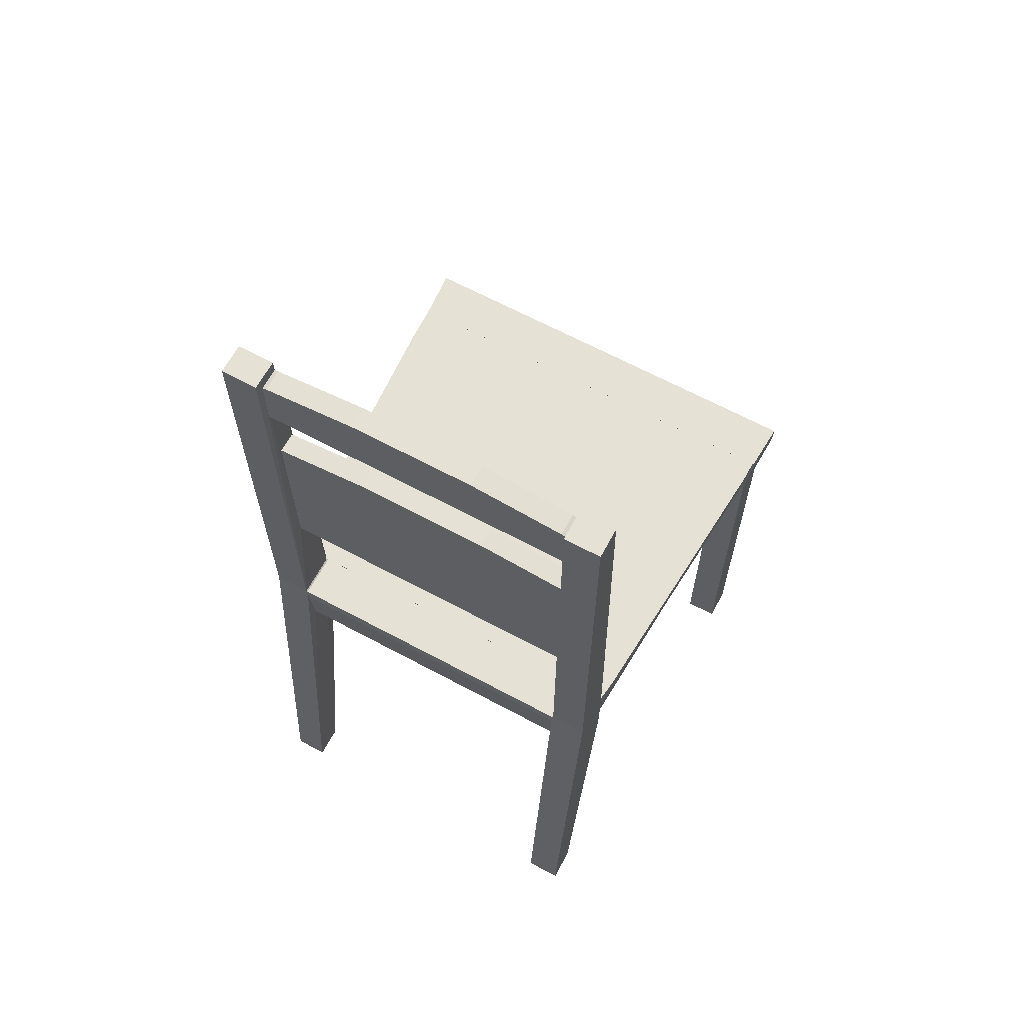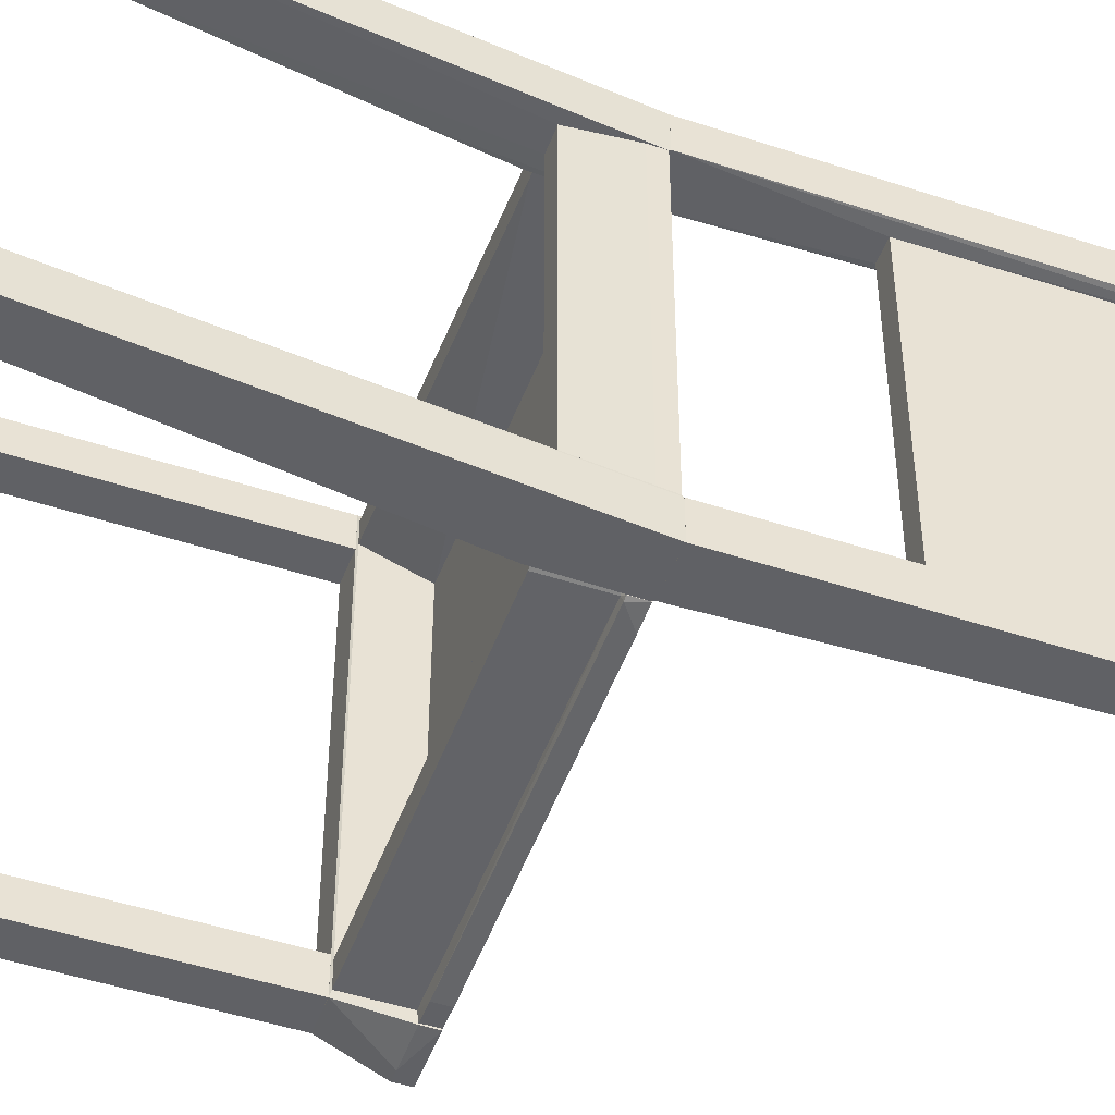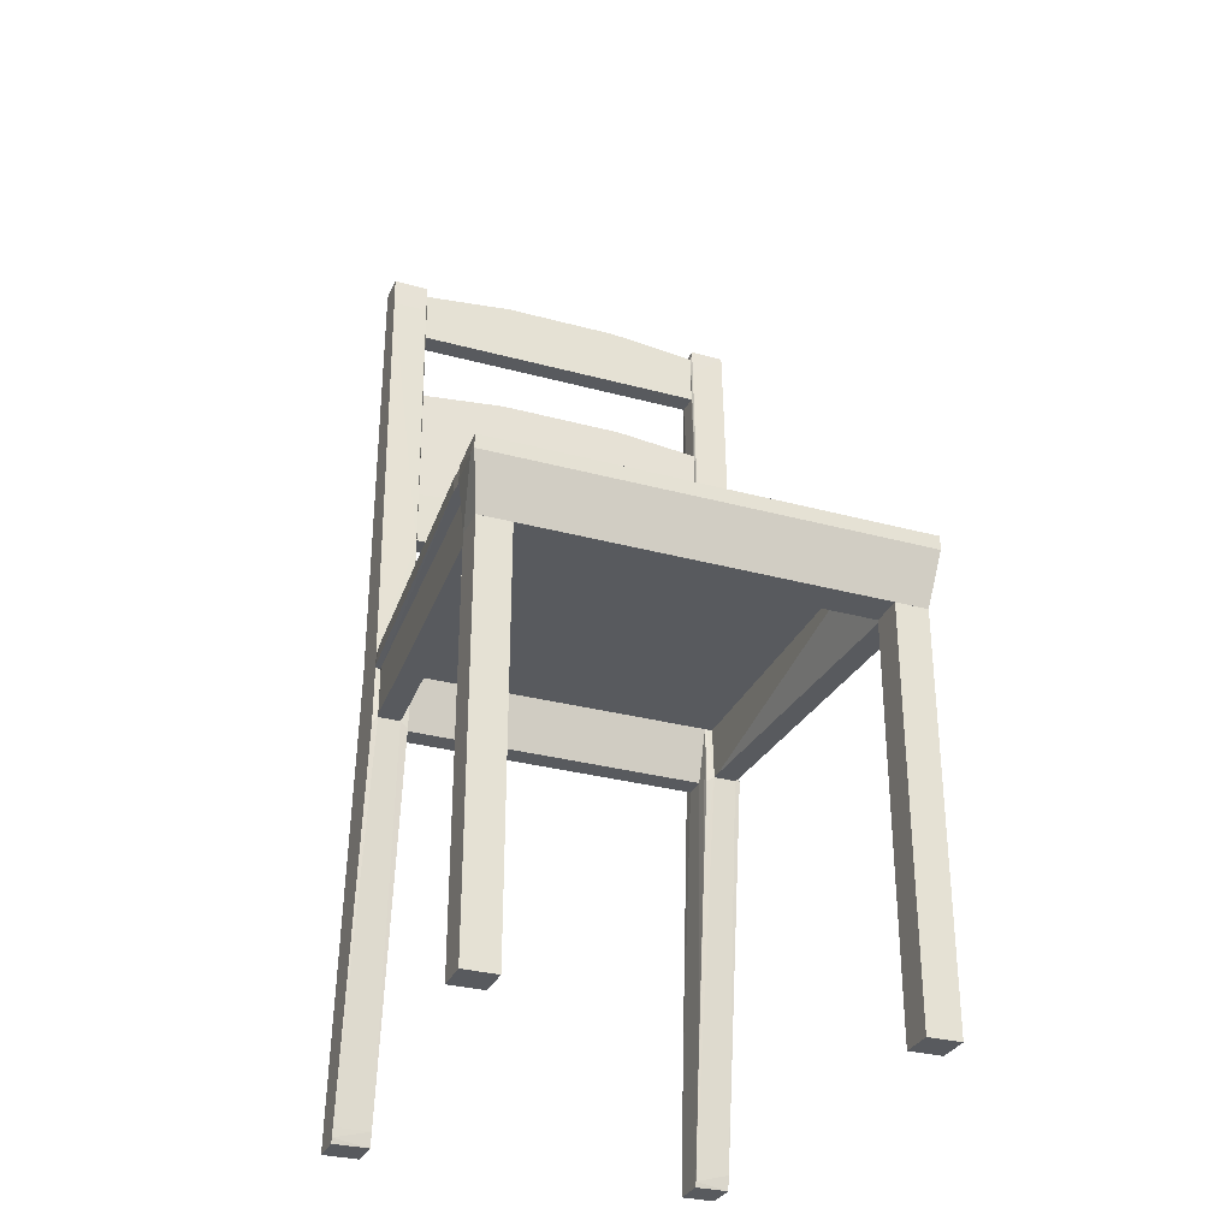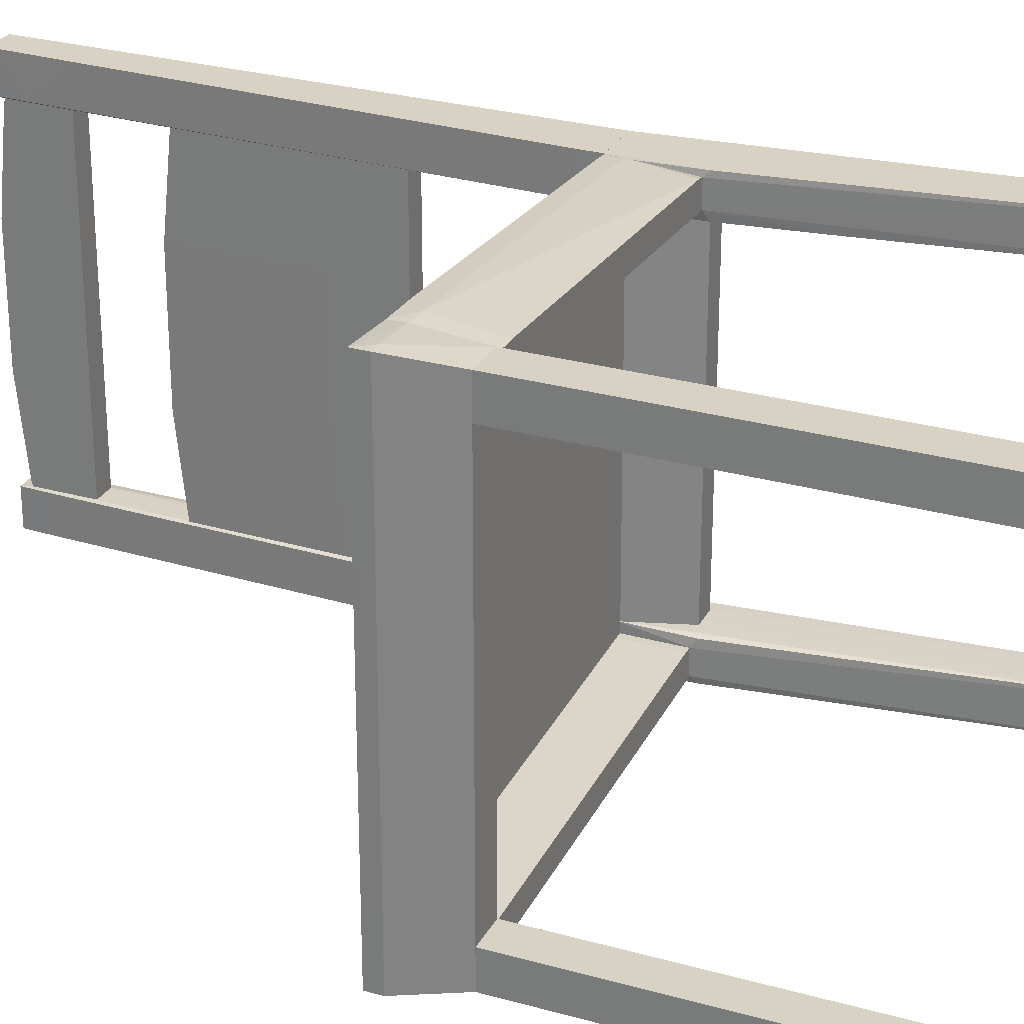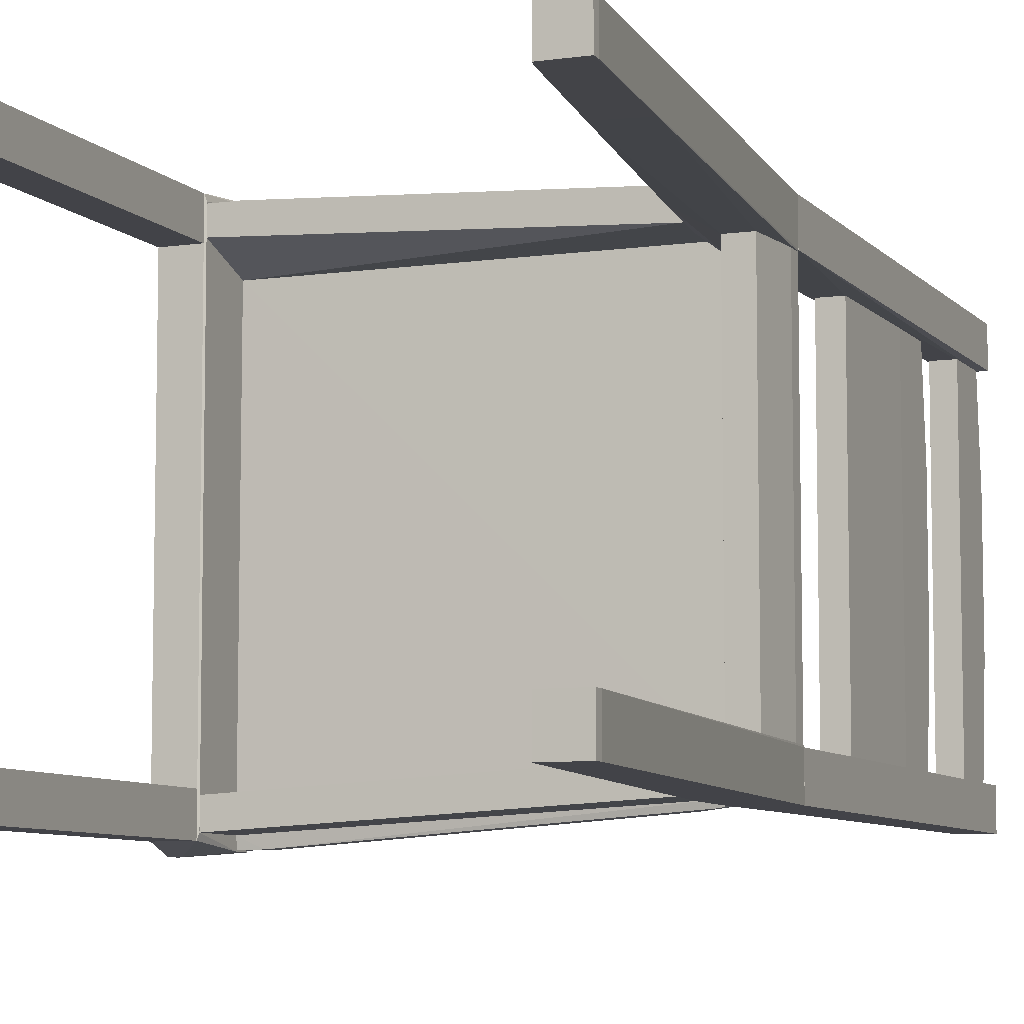
<metadata>
{"format":"obj","ext":"obj","renderer":"f3d","projection":"perspective","resolution":1024,"background":"white","views":[{"elev":65.1,"azim":-61.6,"up":"+Z"},{"elev":-48.1,"azim":-110.3,"up":"+Y"},{"elev":-31.0,"azim":68.8,"up":"+Z"},{"elev":27.7,"azim":113.3,"up":"+Y"},{"elev":-7.6,"azim":-157.8,"up":"+Y"}]}
</metadata>
<code>
o JokkmokkChair_hull_1
v -0.2762 -0.2236 -0.5423
v -0.1741 -0.1802 -0.002337
v -0.1741 -0.2236 -0.002337
v -0.2266 -0.1818 -0.000828
v -0.2375 -0.1818 -0.5516
v -0.2266 -0.2236 -0.000828
v -0.2359 -0.2236 -0.5454
v -0.2762 -0.1818 -0.5516
v -0.1741 -0.1911 -0.08128
v -0.1756 -0.2236 -0.08748
v -0.2266 -0.1802 -0.002337
v -0.1756 -0.1818 -0.08743
v -0.2762 -0.2236 -0.5516
v -0.2762 -0.1818 -0.5423
v -0.2344 -0.1818 -0.5346
v -0.1741 -0.2174 -0.08128
v -0.2205 -0.1802 -0.08128
v -0.2375 -0.2236 -0.5516
v -0.1756 -0.1818 -0.000828
v -0.1756 -0.2236 -0.000828
v -0.1942 -0.1802 -0.08128
v -0.2344 -0.2236 -0.5346
v -0.1741 -0.1802 -0.01938
f 5 21 23
f 1 3 6
f 3 1 7
f 2 3 9
f 3 7 10
f 4 2 11
f 7 1 13
f 8 5 13
f 1 8 13
f 1 6 14
f 6 4 14
f 8 1 14
f 4 11 14
f 11 8 14
f 7 5 15
f 12 9 15
f 9 3 16
f 3 10 16
f 15 9 16
f 5 8 17
f 11 2 17
f 8 11 17
f 5 7 18
f 7 13 18
f 13 5 18
f 3 2 19
f 2 4 19
f 4 6 19
f 19 6 20
f 6 3 20
f 3 19 20
f 17 2 21
f 5 17 21
f 10 7 22
f 7 15 22
f 16 10 22
f 15 16 22
f 2 9 23
f 9 12 23
f 15 5 23
f 12 15 23
f 21 2 23
o JokkmokkChair_hull_2
v -0.2267 -0.2236 0.5516
v -0.1756 -0.1818 0.007013
v -0.1802 -0.1818 0.1602
v -0.2267 -0.1818 -0.000774
v -0.1756 -0.2236 -0.000774
v -0.1926 -0.1818 0.5516
v -0.2267 -0.2236 -0.000774
v -0.1926 -0.2236 0.5516
v -0.2267 -0.1818 0.5516
v -0.1864 -0.1802 0.2345
v -0.2189 -0.1802 0.5392
v -0.2112 -0.1802 0.1695
v -0.1911 -0.2236 0.516
v -0.1756 -0.1818 -0.000774
v -0.1942 -0.1802 0.5392
v -0.1911 -0.1818 0.516
v -0.1756 -0.2236 0.007013
v -0.1864 -0.1802 0.1695
f 37 35 41
f 24 27 30
f 27 28 30
f 29 24 31
f 27 24 32
f 24 29 32
f 27 32 34
f 32 29 34
f 27 34 35
f 34 33 35
f 29 31 36
f 28 27 37
f 25 28 37
f 33 25 37
f 27 35 37
f 26 25 38
f 25 33 38
f 33 34 38
f 34 29 38
f 36 26 39
f 29 36 39
f 26 38 39
f 38 29 39
f 25 26 40
f 28 25 40
f 24 30 40
f 30 28 40
f 31 24 40
f 26 36 40
f 36 31 40
f 35 33 41
f 33 37 41
o JokkmokkChair_hull_3
v -0.2205 -0.1802 -0.08124
v -0.174 0.1803 -0.002321
v -0.174 0.1803 -0.01935
v -0.2267 0.1803 -0.002321
v -0.174 -0.1802 -0.002321
v -0.1942 0.1803 -0.08124
v -0.2267 -0.1802 -0.002321
v -0.1942 -0.1802 -0.08124
v -0.2205 0.1803 -0.08124
v -0.174 -0.1802 -0.01935
v -0.2267 0.1803 -0.01935
v -0.2267 -0.1802 -0.01935
f 48 52 53
f 43 44 45
f 44 43 46
f 43 45 46
f 45 44 47
f 42 46 48
f 46 45 48
f 46 42 49
f 47 44 49
f 42 47 49
f 45 47 50
f 47 42 50
f 44 46 51
f 46 49 51
f 49 44 51
f 48 45 52
f 50 42 52
f 45 50 52
f 42 48 53
f 52 42 53
o JokkmokkChair_hull_4
v -0.2189 -0.1802 0.4758
v -0.1942 0.07044 0.5516
v -0.1942 0.0859 0.5501
v -0.1942 -0.1802 0.4758
v -0.2189 0.1803 0.4758
v -0.2189 -0.1756 0.5408
v -0.1942 0.1803 0.4758
v -0.2189 0.1756 0.5408
v -0.1942 -0.1802 0.5393
v -0.1942 0.1803 0.5393
v -0.2189 -0.07037 0.5516
v -0.1942 -0.07037 0.5516
v -0.2189 0.07044 0.5516
v -0.2189 0.1803 0.5393
v -0.2189 -0.1802 0.5393
v -0.1942 -0.1756 0.5408
v -0.1942 0.1756 0.5408
f 63 61 70
f 56 55 57
f 57 54 58
f 58 54 59
f 56 57 60
f 57 58 60
f 58 59 61
f 57 55 62
f 54 57 62
f 56 60 63
f 60 58 63
f 61 59 64
f 62 55 65
f 55 64 65
f 64 59 65
f 55 56 66
f 56 61 66
f 64 55 66
f 61 64 66
f 58 61 67
f 63 58 67
f 61 63 67
f 59 54 68
f 54 62 68
f 62 59 68
f 59 62 69
f 62 65 69
f 65 59 69
f 61 56 70
f 56 63 70
o JokkmokkChair_hull_5
v -0.2375 0.2236 -0.5516
v -0.1741 0.2221 -0.002337
v -0.1756 0.2236 -0.000828
v -0.2266 0.1803 -0.002391
v -0.1756 0.1819 -0.08748
v -0.2762 0.1849 -0.5516
v -0.2266 0.2236 -0.000828
v -0.2762 0.2236 -0.5423
v -0.2359 0.1849 -0.5454
v -0.1741 0.1803 -0.002391
v -0.1741 0.2174 -0.08128
v -0.1756 0.2236 -0.08748
v -0.1942 0.1803 -0.08128
v -0.2638 0.1834 -0.4077
v -0.2344 0.2236 -0.5346
v -0.2762 0.2236 -0.5516
v -0.1741 0.1911 -0.08128
v -0.2189 0.1834 -0.4139
v -0.2266 0.1819 -0.000828
v -0.2375 0.1849 -0.5516
v -0.2205 0.1803 -0.08128
v -0.2762 0.1849 -0.5423
v -0.1756 0.1819 -0.000828
v -0.188 0.1819 -0.1818
f 83 88 94
f 72 80 81
f 73 72 82
f 72 81 82
f 80 74 83
f 77 73 85
f 71 78 85
f 78 77 85
f 79 71 85
f 73 82 85
f 82 81 85
f 71 76 86
f 78 71 86
f 76 78 86
f 80 75 87
f 81 80 87
f 79 85 87
f 85 81 87
f 84 76 88
f 73 77 89
f 77 78 89
f 74 80 89
f 76 71 90
f 71 79 90
f 79 88 90
f 88 76 90
f 83 74 91
f 74 84 91
f 88 83 91
f 84 88 91
f 78 76 92
f 84 74 92
f 76 84 92
f 89 78 92
f 74 89 92
f 72 73 93
f 80 72 93
f 73 89 93
f 89 80 93
f 75 80 94
f 80 83 94
f 87 75 94
f 79 87 94
f 88 79 94
o JokkmokkChair_hull_6
v -0.2267 0.2236 0.5516
v -0.1756 0.1834 0.02253
v -0.1756 0.1819 0.02253
v -0.2267 0.1819 -0.000774
v -0.2189 0.1803 0.5393
v -0.1756 0.2236 -0.000774
v -0.1926 0.2236 0.5516
v -0.2267 0.2236 -0.000774
v -0.1926 0.1819 0.5516
v -0.2267 0.1819 0.5516
v -0.1756 0.1819 -0.000774
v -0.1864 0.1803 0.1694
v -0.1895 0.2236 0.468
v -0.1942 0.1803 0.5393
v -0.2112 0.1803 0.1694
v -0.1756 0.2236 0.02248
v -0.1911 0.1819 0.516
f 108 97 111
f 96 97 100
f 98 95 102
f 100 98 102
f 101 95 103
f 95 98 104
f 98 99 104
f 103 95 104
f 99 103 104
f 100 97 105
f 98 100 105
f 98 105 106
f 105 97 106
f 97 96 107
f 103 99 108
f 99 106 108
f 106 97 108
f 99 98 109
f 98 106 109
f 106 99 109
f 96 100 110
f 95 101 110
f 102 95 110
f 100 102 110
f 107 96 110
f 101 107 110
f 101 103 111
f 97 107 111
f 107 101 111
f 103 108 111
o JokkmokkChair_hull_7
v 0.2174 -0.239 -0.0209
v -0.174 -0.2174 -0.08124
v -0.174 -0.1911 -0.08124
v -0.174 -0.2174 -0.0209
v 0.2174 -0.2112 -0.08124
v 0.2174 -0.2112 -0.0209
v 0.2159 -0.239 -0.08124
v -0.1663 -0.1911 -0.0209
v -0.1678 -0.2189 -0.0209
v -0.1678 -0.2189 -0.08124
v -0.174 -0.1911 -0.0209
v -0.1663 -0.1911 -0.08124
v 0.2174 -0.239 -0.08124
v -0.01773 -0.1988 -0.08124
f 123 119 125
f 114 113 115
f 113 114 116
f 115 112 117
f 112 116 117
f 113 116 118
f 115 117 119
f 115 113 120
f 112 115 120
f 118 112 120
f 118 120 121
f 113 118 121
f 120 113 121
f 114 115 122
f 119 114 122
f 115 119 122
f 116 114 123
f 114 119 123
f 116 112 124
f 112 118 124
f 118 116 124
f 117 116 125
f 119 117 125
f 116 123 125
o JokkmokkChair_hull_8
v 0.2174 -0.2112 -0.02089
v -0.174 -0.2235 -0.01934
v -0.1693 -0.2251 -0.01934
v 0.2174 0.1896 -0.002323
v 0.2174 -0.2499 -0.002321
v -0.174 0.1896 -0.002323
v -0.174 0.1896 -0.01934
v -0.174 -0.2235 -0.002321
v 0.2174 0.1896 -0.01934
v -0.174 -0.1911 -0.02089
v 0.2174 -0.2499 -0.01934
v -0.1678 -0.2189 -0.02089
v 0.1942 -0.2499 -0.002321
v 0.2174 -0.239 -0.02089
v 0.1942 -0.2499 -0.01934
v -0.1477 -0.2266 -0.002321
f 140 138 141
f 126 129 130
f 131 129 132
f 127 131 132
f 127 128 133
f 130 129 133
f 131 127 133
f 129 131 133
f 129 126 134
f 132 129 134
f 132 134 135
f 127 132 135
f 134 126 135
f 126 130 136
f 128 127 137
f 135 126 137
f 127 135 137
f 130 133 138
f 136 130 138
f 126 136 139
f 137 126 139
f 137 139 140
f 128 137 140
f 136 138 140
f 139 136 140
f 133 128 141
f 138 133 141
f 128 140 141
o JokkmokkChair_hull_9
v -0.2127 0.09825 0.3179
v -0.1895 0.07662 0.3938
v -0.1864 0.07662 0.2453
v -0.2112 -0.1802 0.1695
v -0.1895 -0.1802 0.3829
v -0.2127 -0.1802 0.3829
v -0.2112 0.1803 0.1695
v -0.1864 -0.1802 0.1695
v -0.1864 0.1803 0.1695
v -0.2127 0.1803 0.3829
v -0.1895 0.1803 0.3829
v -0.2127 -0.07655 0.3938
v -0.1864 -0.1802 0.2345
v -0.1895 -0.07655 0.3938
v -0.2127 0.07662 0.3938
v -0.2127 -0.1802 0.3179
v -0.1864 0.1803 0.2345
v -0.2127 0.1803 0.318
v -0.1864 -0.07655 0.2453
f 155 146 160
f 145 146 147
f 145 142 148
f 145 148 149
f 146 145 149
f 144 149 150
f 149 148 150
f 150 148 151
f 142 147 151
f 143 144 152
f 150 151 152
f 151 143 152
f 147 146 153
f 151 147 153
f 146 149 154
f 149 144 154
f 144 143 155
f 143 153 155
f 153 146 155
f 143 151 156
f 153 143 156
f 151 153 156
f 142 145 157
f 147 142 157
f 145 147 157
f 144 150 158
f 152 144 158
f 150 152 158
f 148 142 159
f 151 148 159
f 142 151 159
f 154 144 160
f 146 154 160
f 144 155 160
o JokkmokkChair_hull_10
v 0.2174 0.2499 -0.002321
v -0.174 0.1911 -0.08124
v -0.174 0.2174 -0.08124
v -0.174 0.2236 -0.002321
v 0.2174 0.1896 -0.002321
v 0.2174 0.2314 -0.08124
v -0.174 0.1896 -0.002321
v 0.2174 0.2113 -0.08124
v 0.1958 0.2499 -0.01935
v 0.188 0.2376 -0.08124
v 0.2174 0.1896 -0.01935
v -0.1693 0.2252 -0.01935
v -0.1663 0.219 -0.08124
v 0.2174 0.2376 -0.08124
v 0.1725 0.2484 -0.002321
v -0.1647 0.1911 -0.08124
v -0.174 0.1896 -0.01935
v -0.1693 0.2252 -0.002321
v 0.2174 0.2499 -0.01935
f 174 169 179
f 163 162 164
f 161 164 165
f 162 163 166
f 161 165 166
f 164 162 167
f 165 164 167
f 162 166 168
f 166 163 170
f 166 165 171
f 165 167 171
f 168 166 171
f 163 164 172
f 172 169 173
f 170 163 173
f 169 170 173
f 163 172 173
f 161 166 174
f 166 170 174
f 170 169 174
f 164 161 175
f 161 169 175
f 169 172 175
f 162 168 176
f 171 162 176
f 168 171 176
f 167 162 177
f 162 171 177
f 171 167 177
f 172 164 178
f 164 175 178
f 175 172 178
f 169 161 179
f 161 174 179
o JokkmokkChair_hull_11
v 0.2577 -0.2065 -0.08282
v 0.219 -0.2452 -0.5516
v 0.219 -0.2065 -0.5516
v 0.2577 -0.2452 -0.5516
v 0.219 -0.2452 -0.08286
v 0.2577 -0.2065 -0.5516
v 0.219 -0.2065 -0.08282
v 0.2577 -0.2452 -0.08286
f 184 183 187
f 181 182 183
f 182 181 184
f 181 183 184
f 182 180 185
f 183 182 185
f 180 183 185
f 180 182 186
f 184 180 186
f 182 184 186
f 183 180 187
f 180 184 187
o JokkmokkChair_hull_12
v 0.2174 -0.239 -0.08123
v 0.2762 0.2546 -0.002321
v 0.2762 0.2546 -0.01935
v 0.2762 -0.2545 -0.002321
v 0.2174 0.2499 -0.002321
v 0.2577 0.2453 -0.08278
v 0.2174 -0.2514 -0.002321
v 0.2577 -0.2452 -0.08278
v 0.219 0.2453 -0.08278
v 0.2762 -0.2545 -0.01935
v 0.219 -0.2452 -0.08278
v 0.2174 0.2391 -0.08123
v 0.219 0.2514 -0.01935
v 0.2174 -0.2514 -0.01935
v 0.2639 -0.2545 -0.01935
v 0.2639 0.2546 -0.01935
f 196 200 203
f 190 189 191
f 191 189 192
f 192 188 194
f 191 192 194
f 193 190 195
f 190 193 196
f 193 195 196
f 190 191 197
f 195 190 197
f 195 197 198
f 188 196 198
f 196 195 198
f 188 192 199
f 196 188 199
f 192 196 199
f 192 189 200
f 196 192 200
f 194 188 201
f 188 198 201
f 201 198 202
f 191 194 202
f 197 191 202
f 198 197 202
f 194 201 202
f 189 190 203
f 190 196 203
f 200 189 203
o JokkmokkChair_hull_13
v 0.2577 0.2437 -0.08282
v 0.219 0.2066 -0.5516
v 0.219 0.2453 -0.5516
v 0.2577 0.2066 -0.5516
v 0.219 0.2066 -0.08286
v 0.2577 0.2453 -0.5516
v 0.219 0.2453 -0.08282
v 0.2577 0.2066 -0.08286
v 0.2577 0.2453 -0.08282
f 209 210 212
f 205 206 207
f 206 205 208
f 205 207 208
f 207 206 209
f 204 207 209
f 208 204 210
f 206 208 210
f 209 206 210
f 207 204 211
f 204 208 211
f 208 207 211
f 204 209 212
f 210 204 212

</code>
